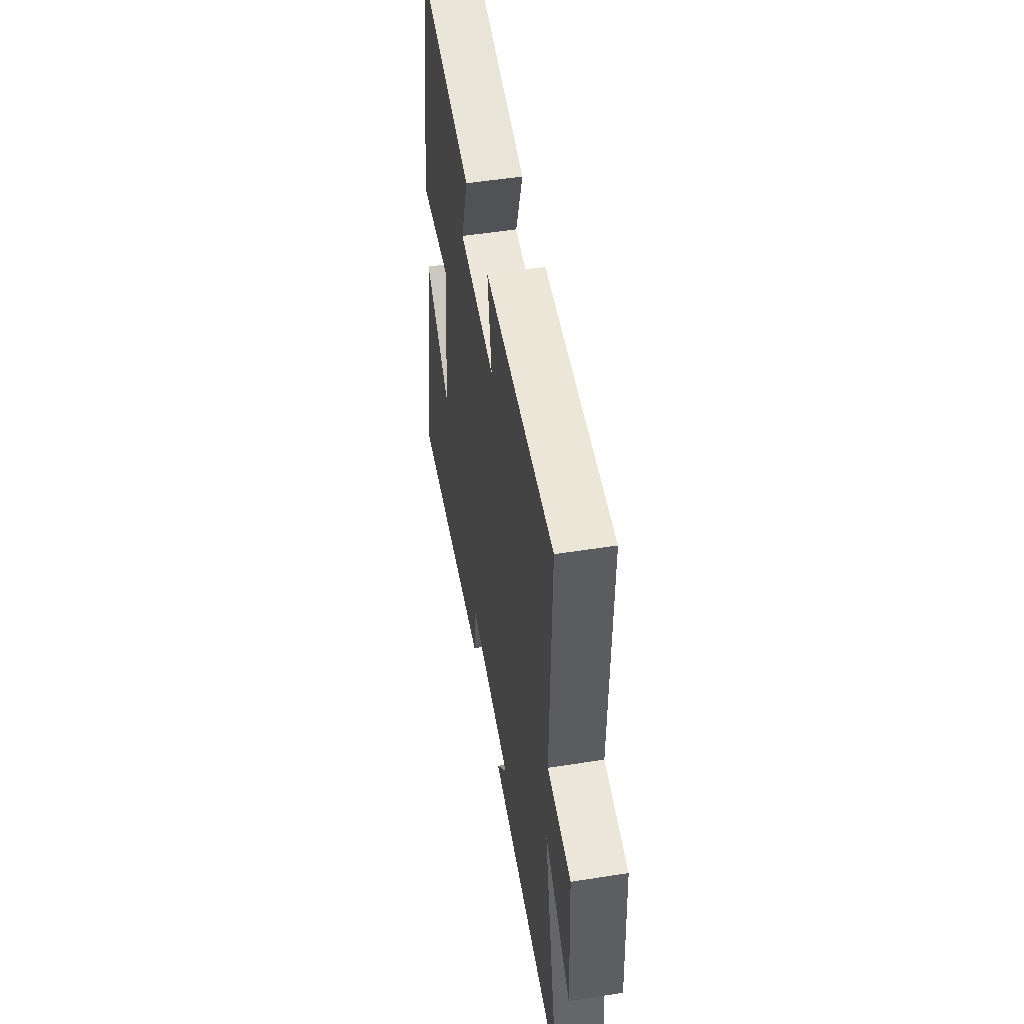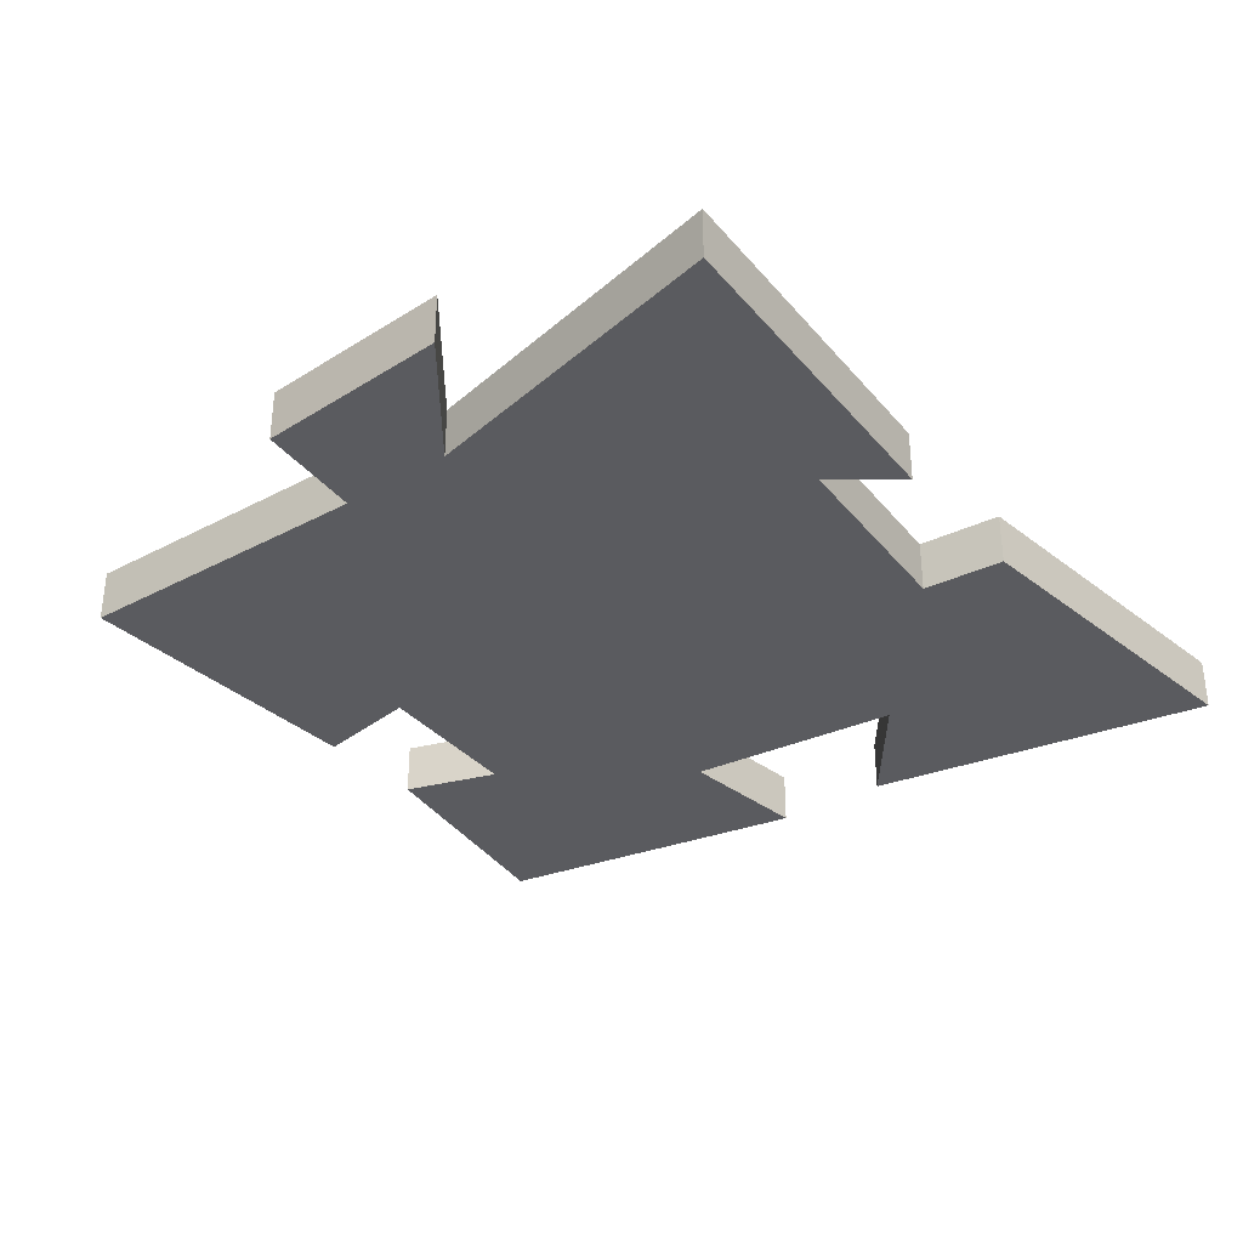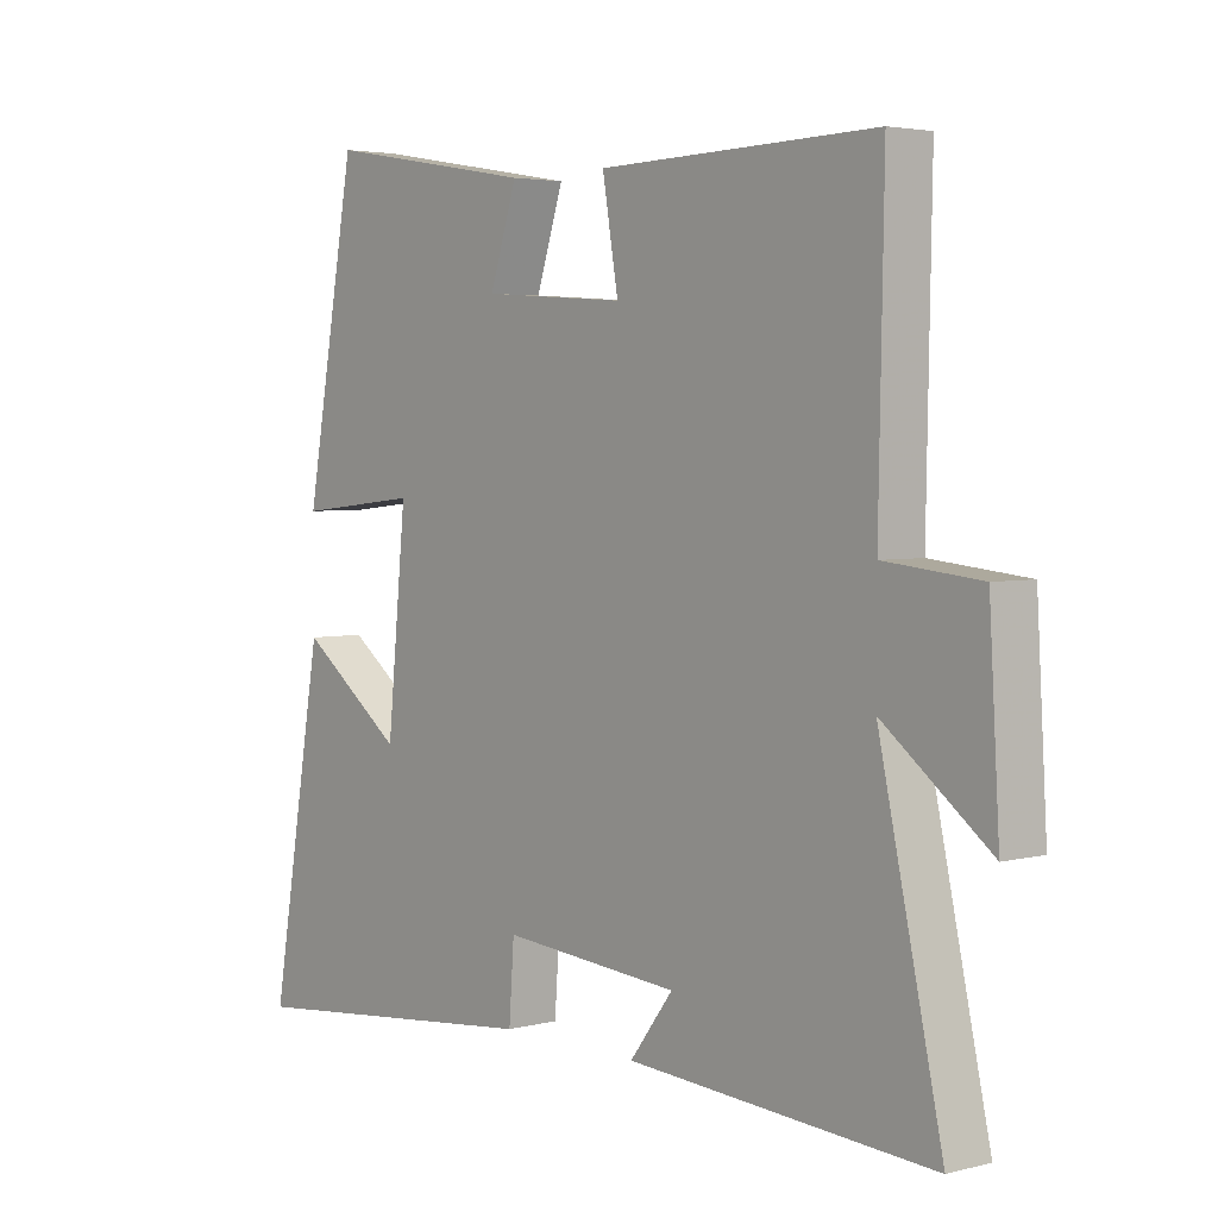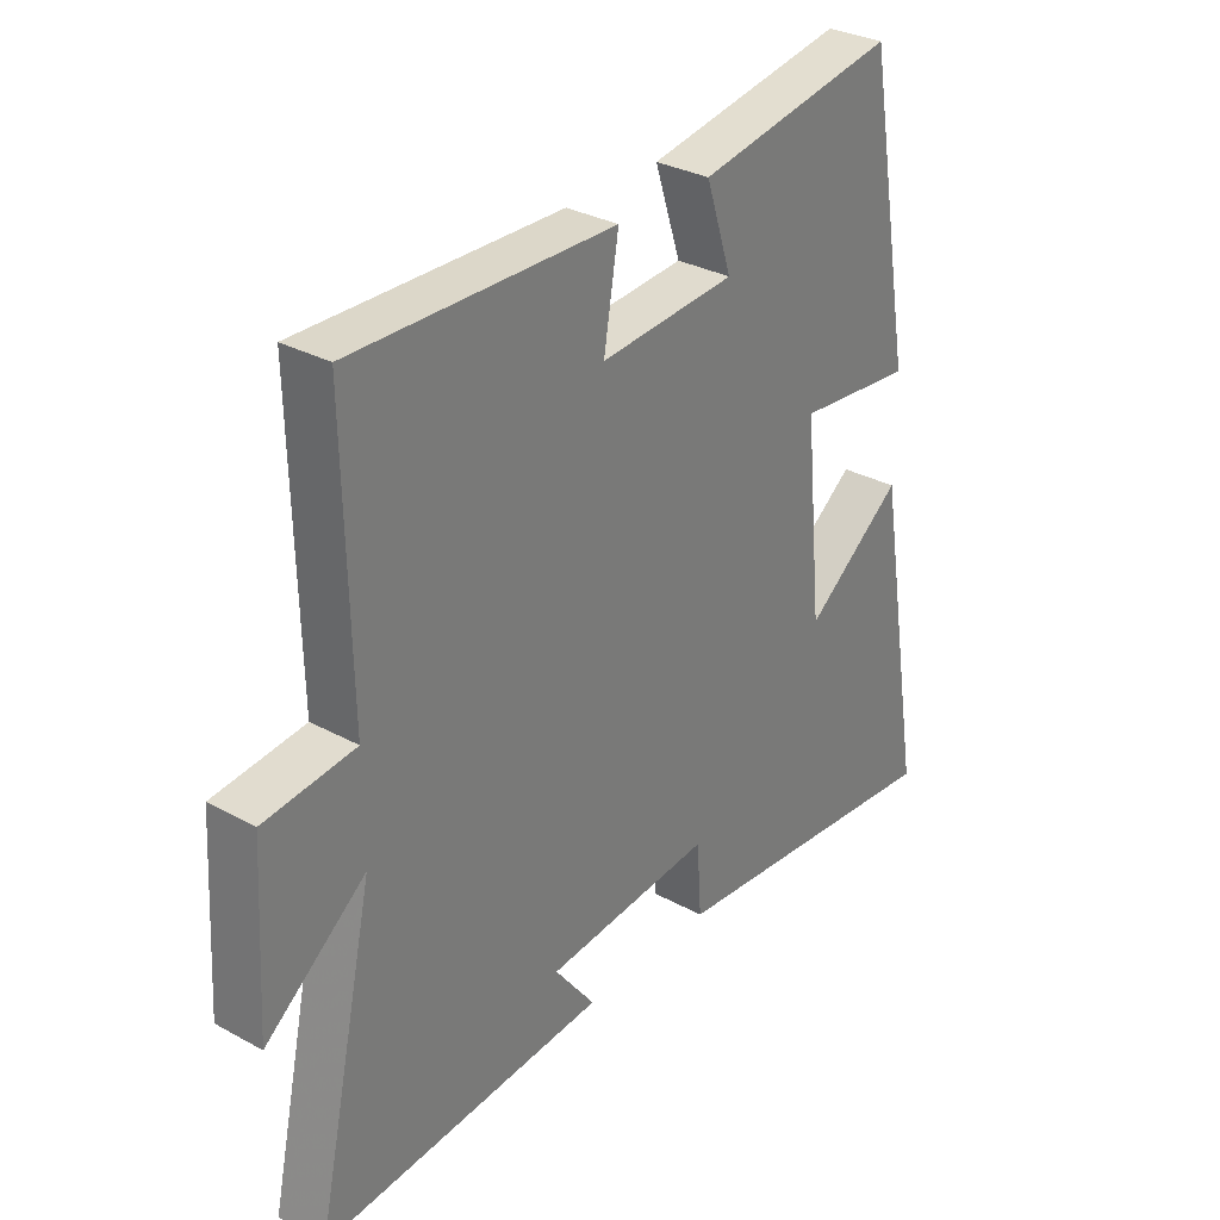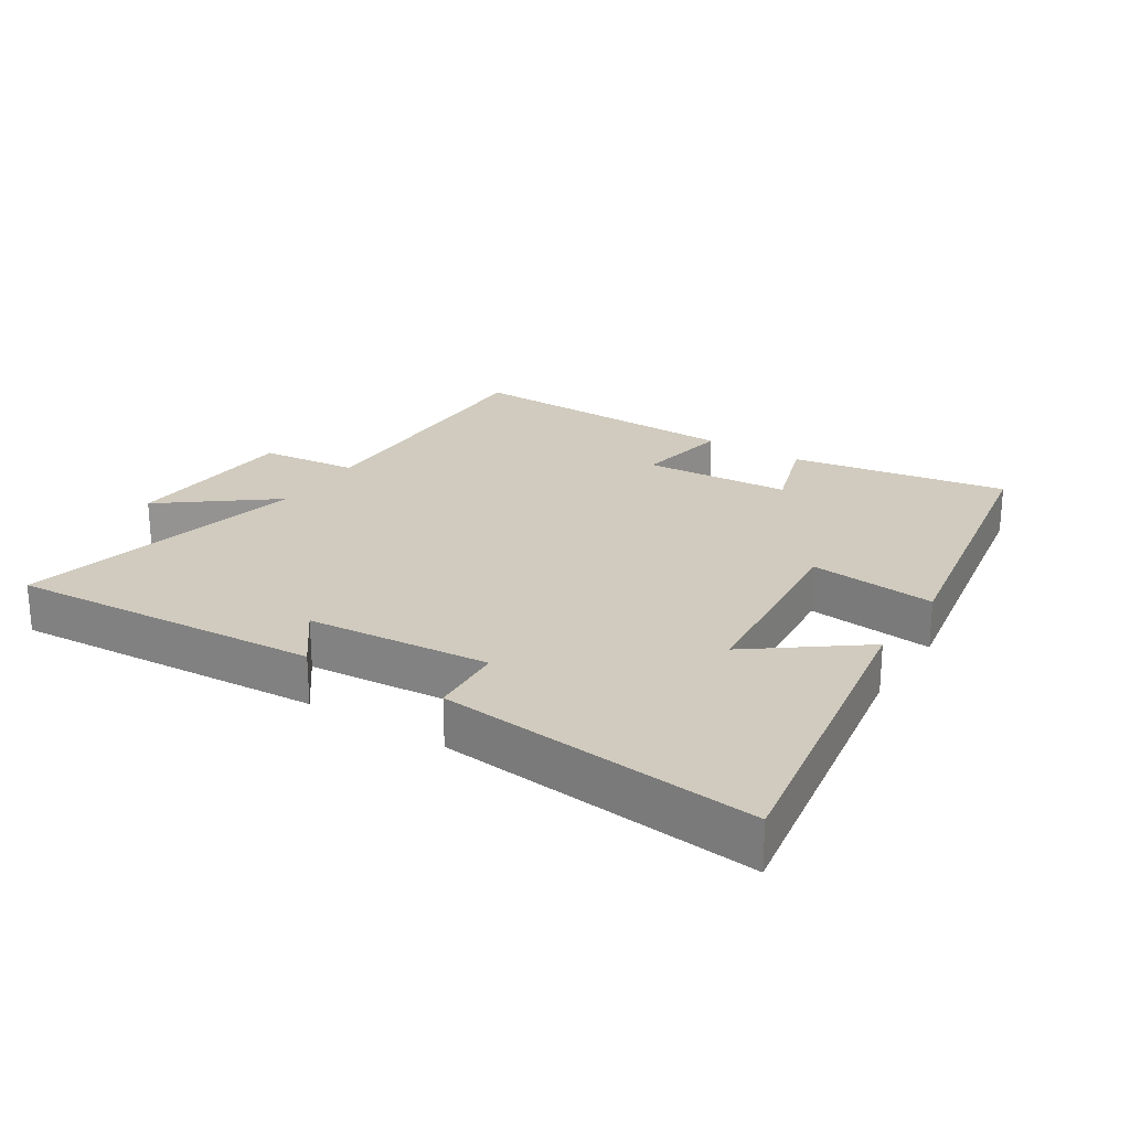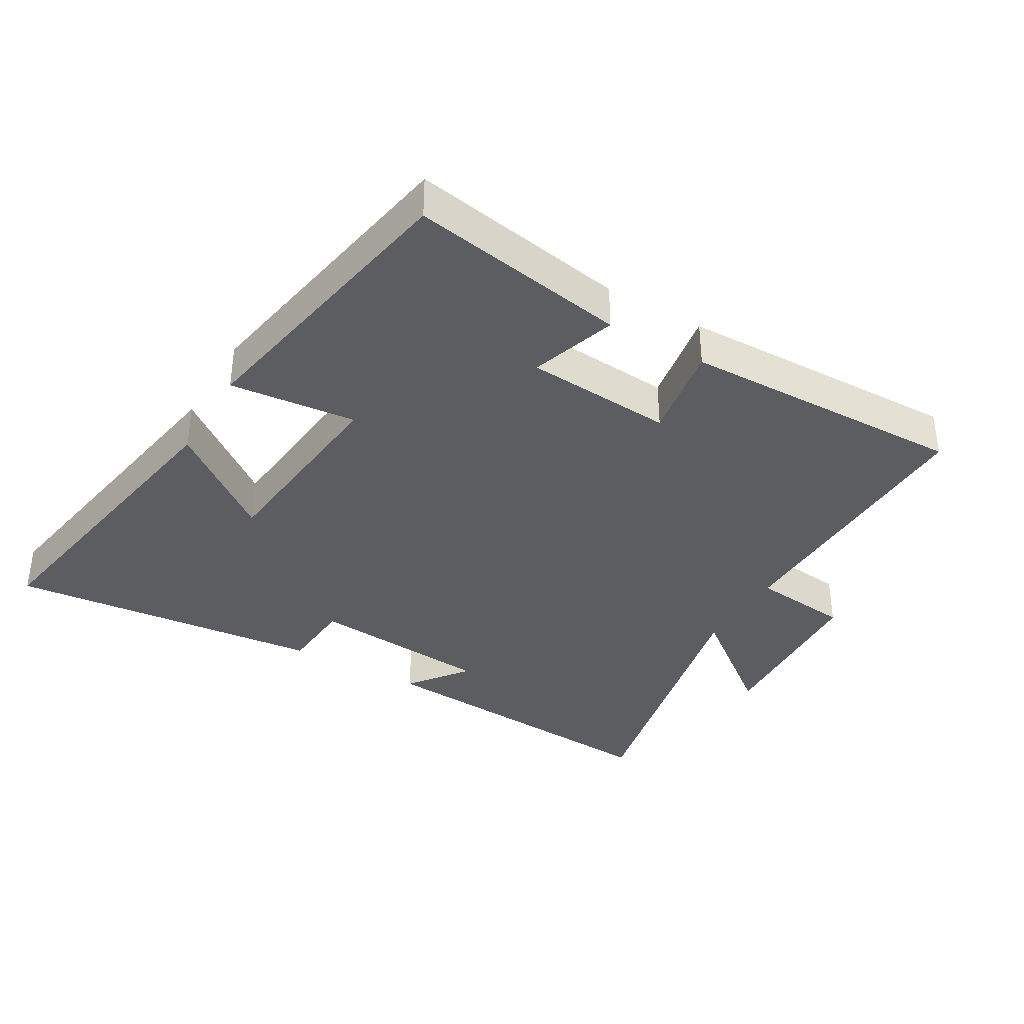
<metadata>
{"format":"obj","ext":"obj","renderer":"f3d","projection":"perspective","resolution":1024,"background":"white","views":[{"elev":51.2,"azim":80.2,"up":"+Z"},{"elev":-33.0,"azim":127.4,"up":"+Y"},{"elev":3.6,"azim":49.5,"up":"+Z"},{"elev":31.3,"azim":127.8,"up":"+Z"},{"elev":23.6,"azim":-147.3,"up":"+Y"},{"elev":-36.7,"azim":-30.3,"up":"+Y"}]}
</metadata>
<code>
v -0.584 0.07 -0.549
v -0.5 0.07 -0.057
v -0.336 0.07 -0.181
v -0.306 0.07 0.125
v -0.5 0.07 0.105
v -0.419 0.07 0.557
v -0.086 0.07 0.5
v -0.129 0.07 0.368
v 0.097 0.07 0.352
v 0.072 0.07 0.5
v 0.508 0.07 0.511
v 0.5 0.07 0.077
v 0.651 0.07 0.061
v 0.667 0.07 -0.211
v 0.5 0.07 -0.081
v 0.599 0.07 -0.533
v 0.121 0.07 -0.5
v 0.189 0.07 -0.41
v -0.091 0.07 -0.386
v -0.099 0.07 -0.5
v -0.584 0 -0.549
v -0.5 0 -0.057
v -0.336 0 -0.181
v -0.306 0 0.125
v -0.5 0 0.105
v -0.419 0 0.557
v -0.086 0 0.5
v -0.129 0 0.368
v 0.097 0 0.352
v 0.072 0 0.5
v 0.508 0 0.511
v 0.5 0 0.077
v 0.651 0 0.061
v 0.667 0 -0.211
v 0.5 0 -0.081
v 0.599 0 -0.533
v 0.121 0 -0.5
v 0.189 0 -0.41
v -0.091 0 -0.386
v -0.099 0 -0.5
f 19 20 1 2
f 15 16 17 18
f 15 18 19
f 12 13 14 15
f 12 15 19
f 9 10 11 12
f 8 9 12 19
f 5 6 7 8
f 4 5 8
f 3 4 8 19
f 2 3 19
f 22 21 40 39
f 38 37 36 35
f 39 38 35
f 35 34 33 32
f 39 35 32
f 32 31 30 29
f 39 32 29 28
f 28 27 26 25
f 28 25 24
f 39 28 24 23
f 39 23 22
f 1 21 22 2
f 2 22 23 3
f 3 23 24 4
f 4 24 25 5
f 5 25 26 6
f 6 26 27 7
f 7 27 28 8
f 8 28 29 9
f 9 29 30 10
f 10 30 31 11
f 11 31 32 12
f 12 32 33 13
f 13 33 34 14
f 14 34 35 15
f 15 35 36 16
f 16 36 37 17
f 17 37 38 18
f 18 38 39 19
f 19 39 40 20
f 20 40 21 1

</code>
